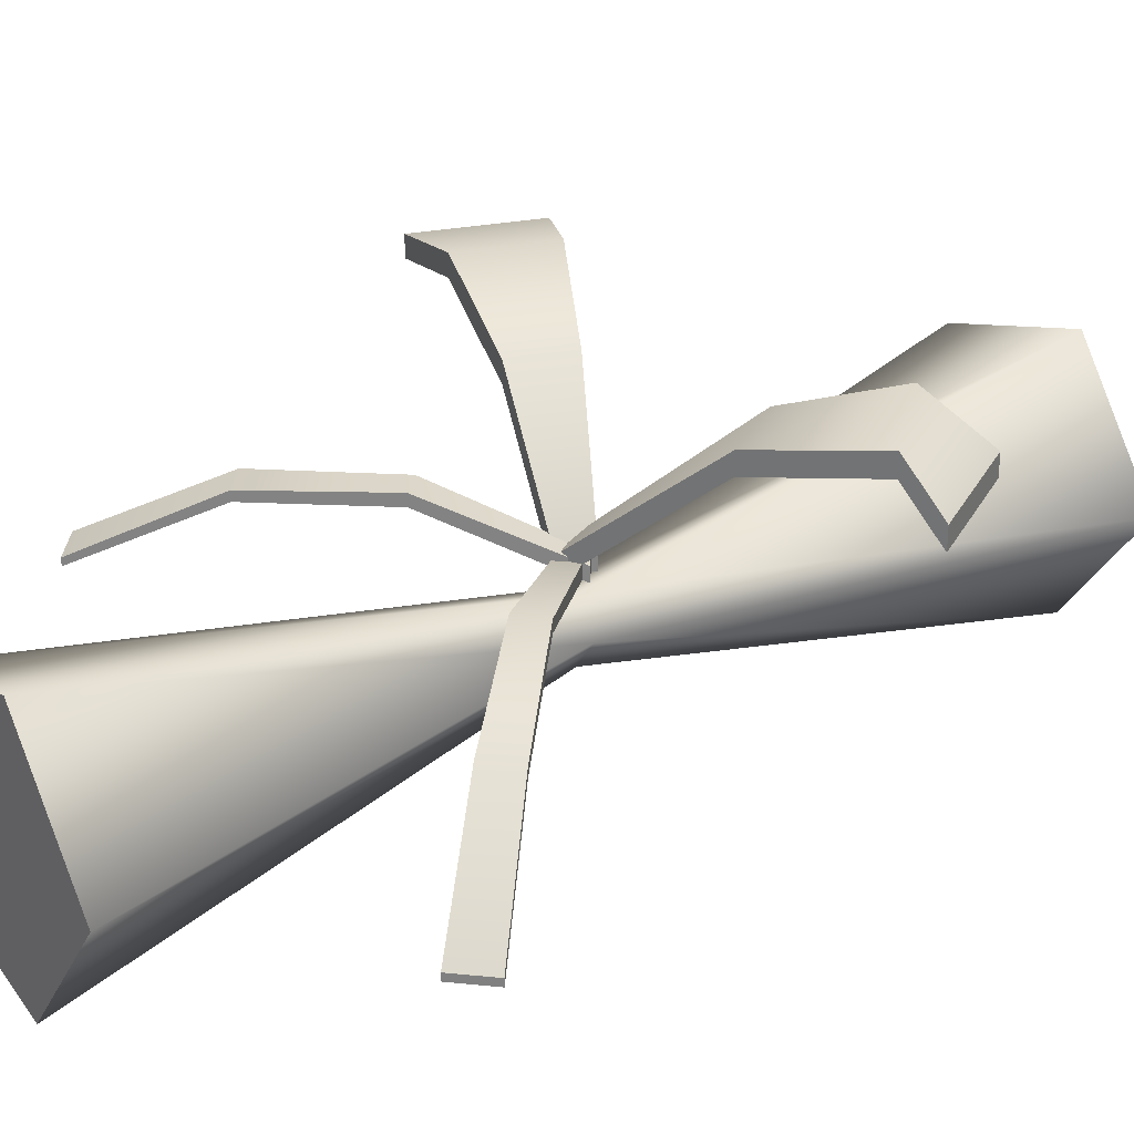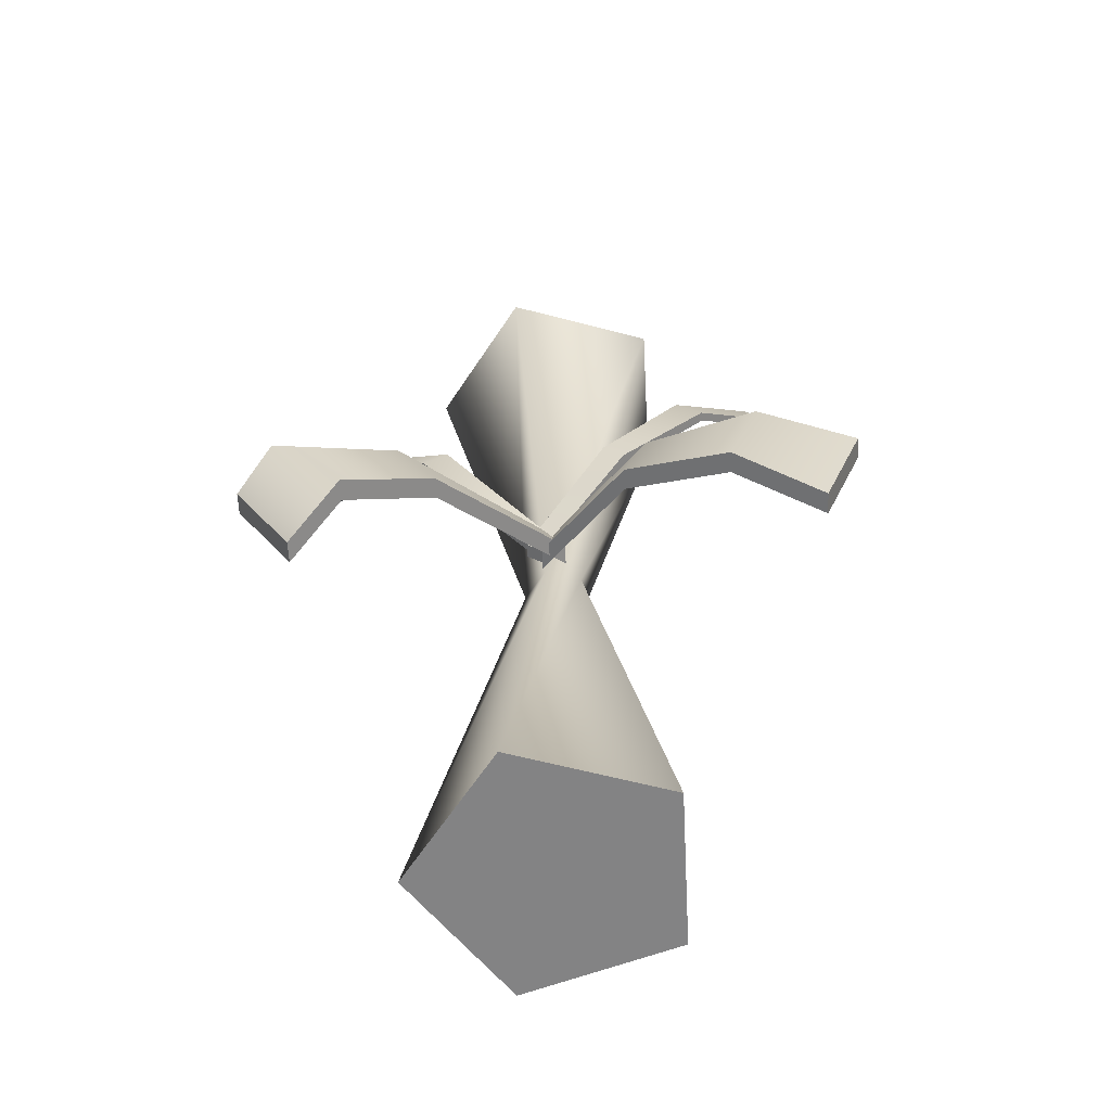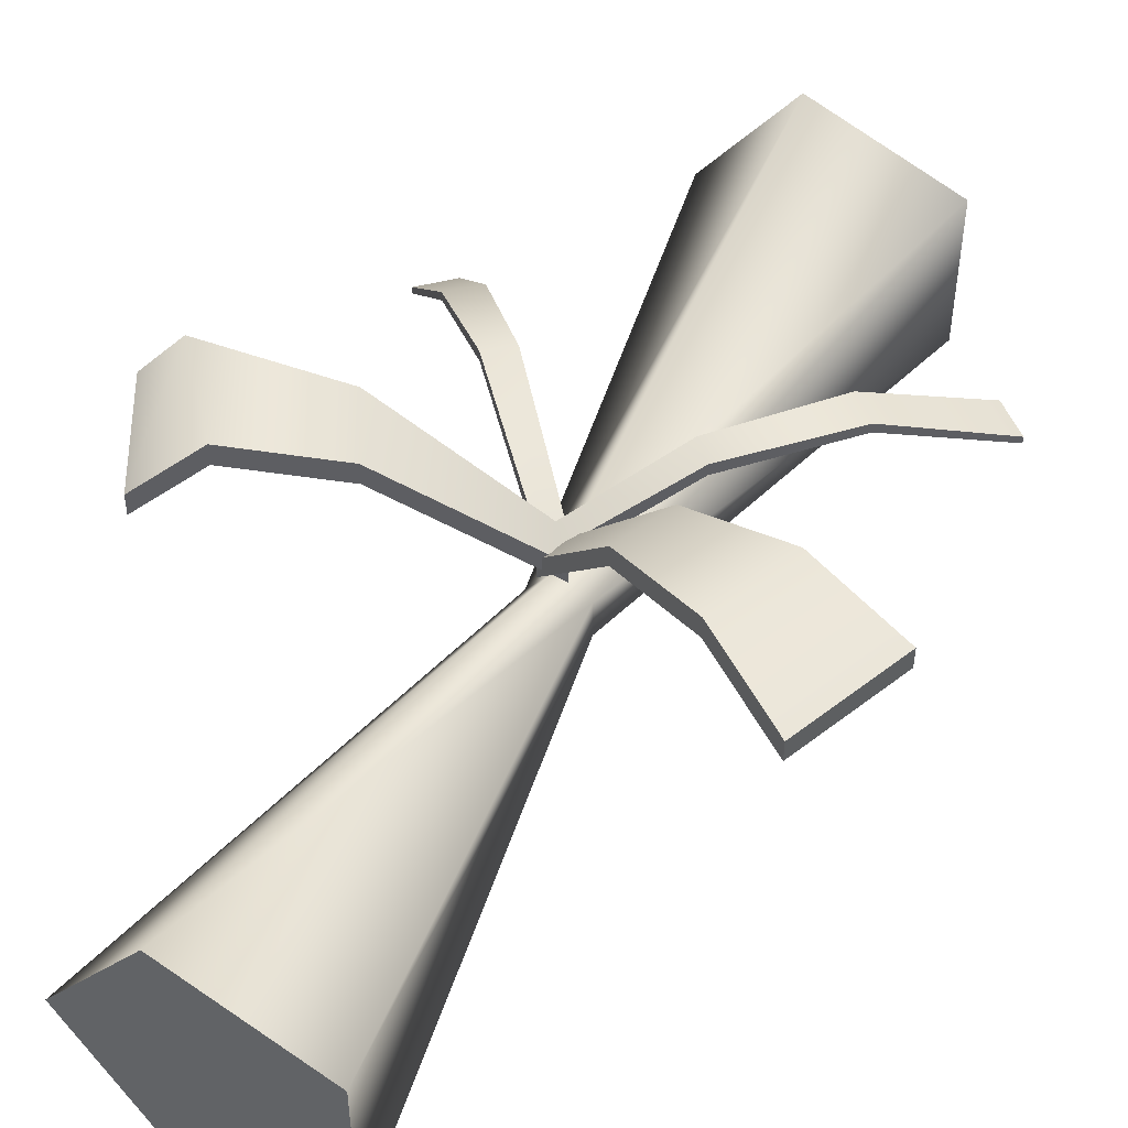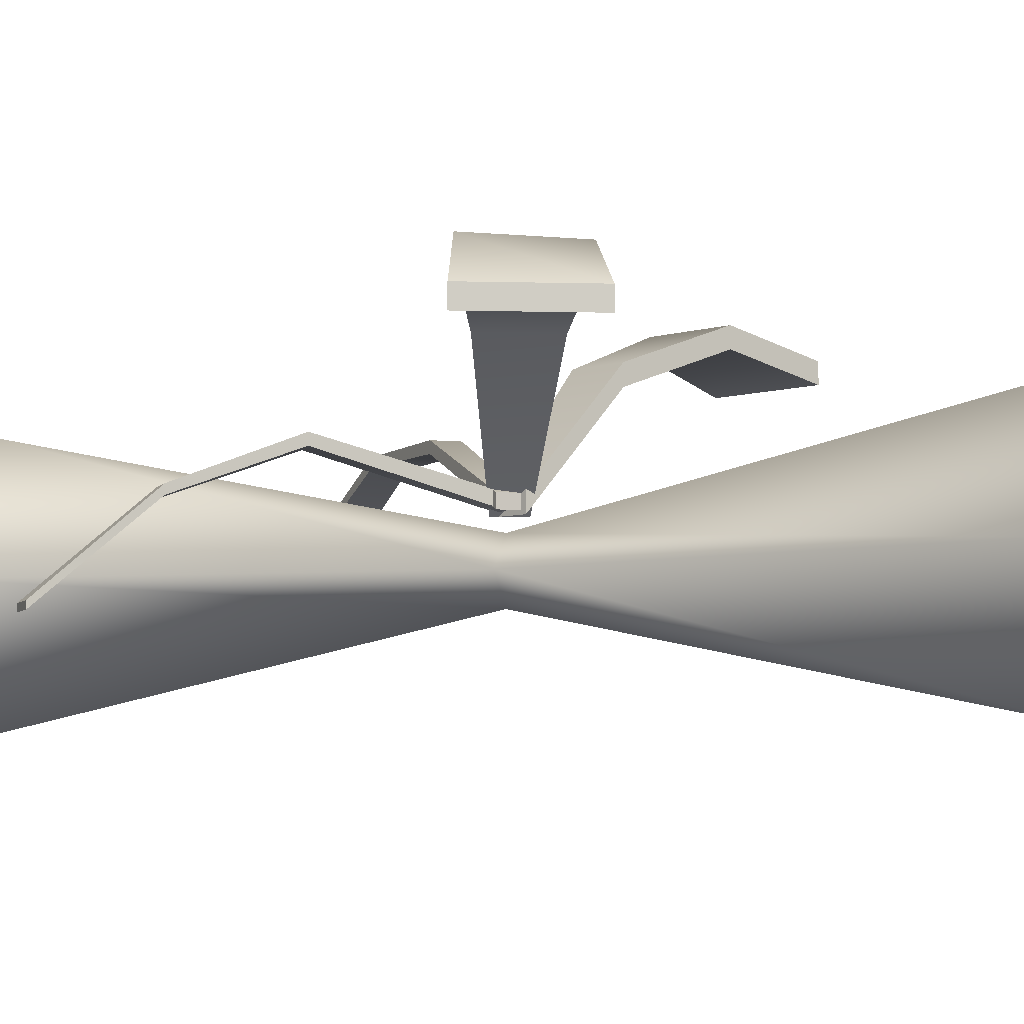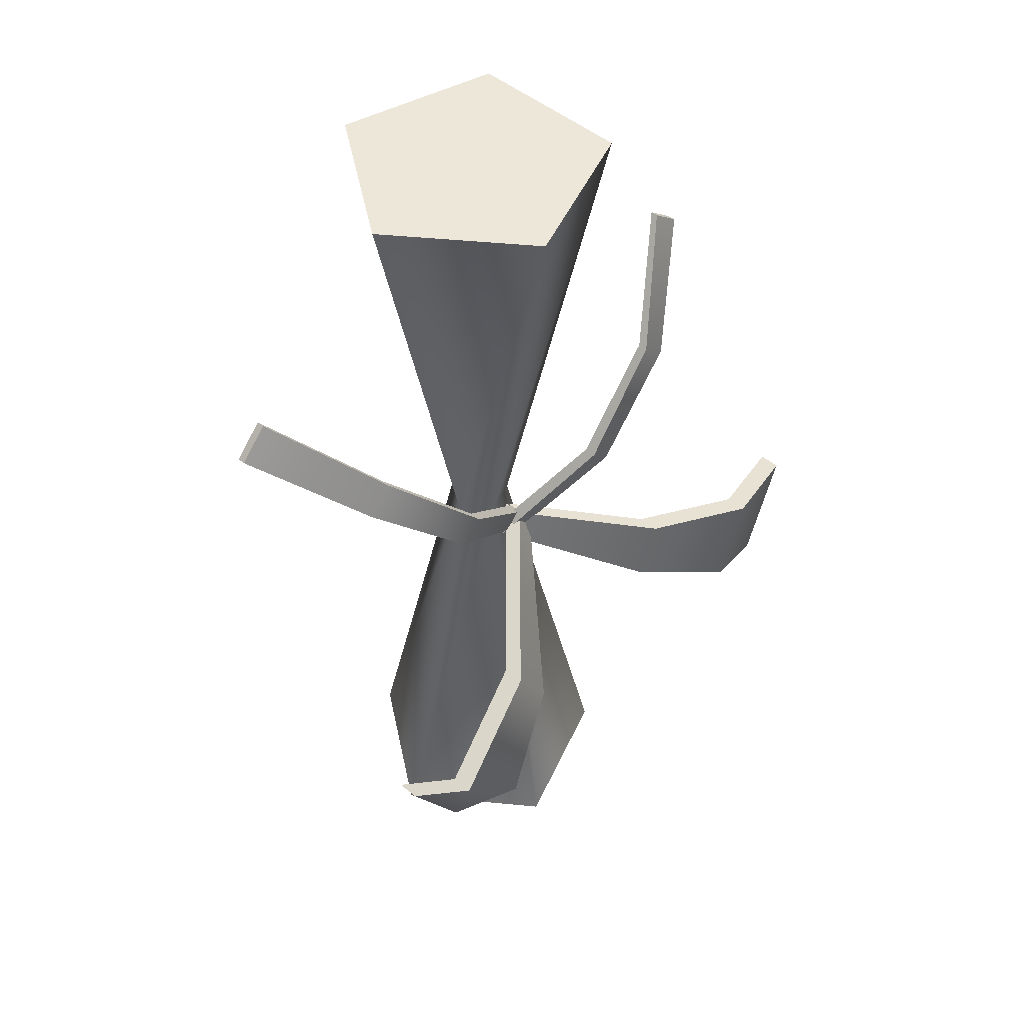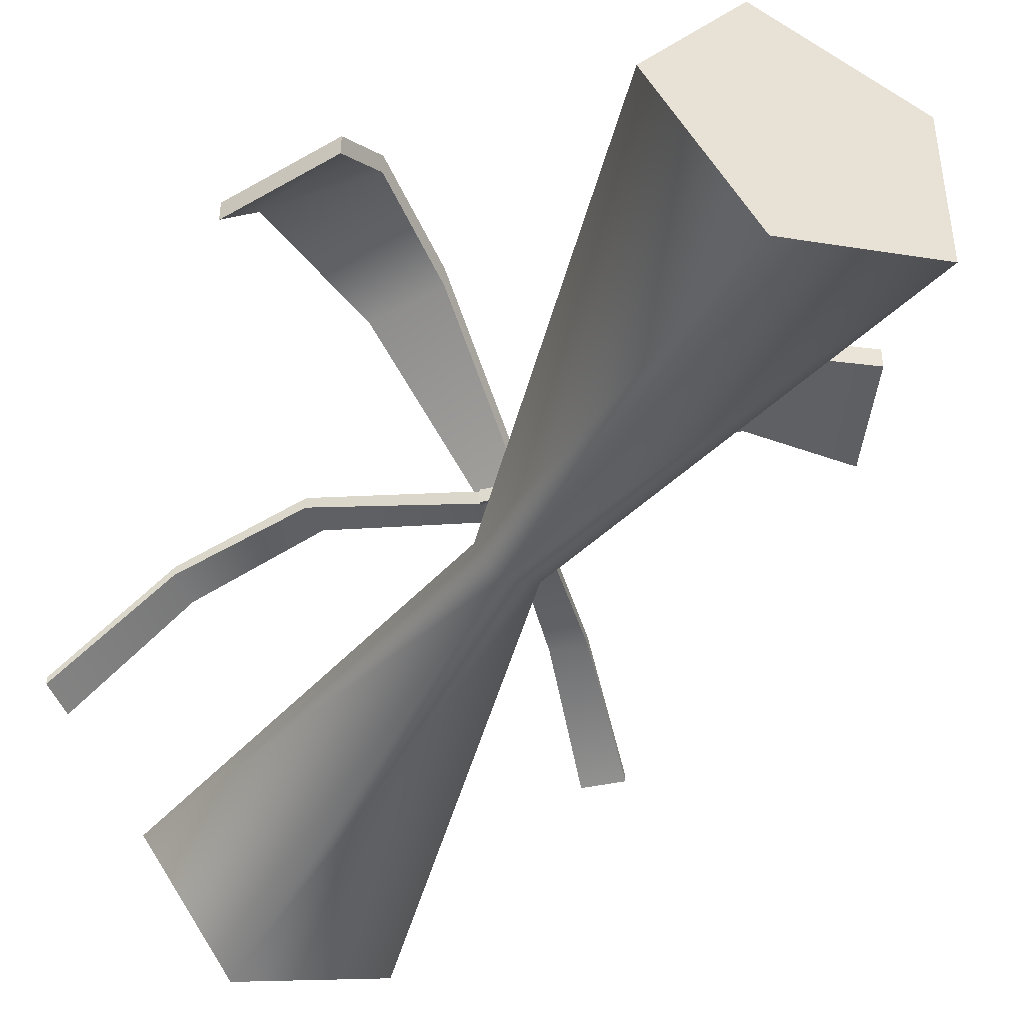
<metadata>
{"format":"obj","ext":"obj","renderer":"f3d","projection":"perspective","resolution":1024,"background":"white","views":[{"elev":28.6,"azim":53.6,"up":"+Y"},{"elev":-61.1,"azim":-177.0,"up":"+Z"},{"elev":49.2,"azim":-150.8,"up":"+Y"},{"elev":-5.5,"azim":115.3,"up":"+Y"},{"elev":49.7,"azim":132.0,"up":"+Z"},{"elev":-43.9,"azim":154.1,"up":"+Y"}]}
</metadata>
<code>
g Cylinder001
v 2.214 6.814 0
v -1.386 1.007 25.09
v -5.796 4.211 0
v 0.5293 1.629 25.09
v -5.796 4.211 50.18
v 7.165 0 0
v 2.214 6.814 50.18
v 1.713 -8.234e-08 25.09
v 2.214 -6.814 0
v 7.165 0 50.18
v 0.5293 -1.629 25.09
v -5.796 -4.211 0
v 2.214 -6.814 50.18
v -1.386 -1.007 25.09
v -5.796 4.211 0
v -5.796 -4.211 50.18
v -1.386 1.007 25.09
v -5.796 4.211 50.18
v 2.214 -6.814 0
v 7.165 0 0
v 2.214 6.814 0
v -5.796 -4.211 0
v -5.796 4.211 0
v 2.214 6.814 50.18
v 7.165 0 50.18
v 2.214 -6.814 50.18
v -5.796 -4.211 50.18
v -5.796 4.211 50.18
v 0.2593 3.492 26.02
v -0.6255 3.492 24.49
v 5.665 10.22 19.91
v 7.692 10.22 23.26
v 10.05 11.98 16.72
v 13.87 11.98 20.97
v 12.68 9.671 14.8
v 15.83 9.671 20.25
v 13.87 10.87 20.97
v 15.83 8.564 20.25
v 12.68 8.564 14.8
v 10.05 10.87 16.72
v 7.692 9.118 23.26
v 5.665 9.118 19.91
v 0.2593 2.385 26.02
v -0.6255 2.385 24.49
v 13.87 11.98 20.97
v 15.83 9.671 20.25
v 15.83 8.564 20.25
v 13.87 10.87 20.97
v 7.692 10.22 23.26
v 7.692 9.118 23.26
v 0.2593 3.492 26.02
v 0.2593 2.385 26.02
v 15.83 9.671 20.25
v 12.68 9.671 14.8
v 12.68 8.564 14.8
v 15.83 8.564 20.25
v 5.665 10.22 19.91
v -0.6255 3.492 24.49
v -0.6255 2.385 24.49
v 5.665 9.118 19.91
v 10.05 11.98 16.72
v 10.05 10.87 16.72
v 12.68 9.671 14.8
v 12.68 8.564 14.8
v -0.6255 3.492 24.49
v 0.2593 3.492 26.02
v 0.2593 2.385 26.02
v -0.6255 2.385 24.49
v 0.6151 3.492 24.11
v 0.009901 3.492 25.78
v -5.145 9.395 24.5
v -3.958 9.395 21.51
v -10.86 11.61 23.08
v -9.244 11.61 18.5
v -15.97 10.41 21.81
v -13.81 10.41 15.9
v -9.244 10.5 18.5
v -13.81 9.302 15.9
v -15.97 9.302 21.81
v -10.86 10.5 23.08
v -3.958 8.287 21.51
v -5.145 8.287 24.5
v 0.6151 2.385 24.11
v 0.009901 2.385 25.78
v -9.244 11.61 18.5
v -13.81 10.41 15.9
v -13.81 9.302 15.9
v -9.244 10.5 18.5
v -3.958 9.395 21.51
v -3.958 8.287 21.51
v 0.6151 3.492 24.11
v 0.6151 2.385 24.11
v -13.81 10.41 15.9
v -15.97 10.41 21.81
v -15.97 9.302 21.81
v -13.81 9.302 15.9
v -5.145 9.395 24.5
v 0.009901 3.492 25.78
v 0.009901 2.385 25.78
v -5.145 8.287 24.5
v -10.86 11.61 23.08
v -10.86 10.5 23.08
v -15.97 10.41 21.81
v -15.97 9.302 21.81
v 0.009901 3.492 25.78
v 0.6151 3.492 24.11
v 0.6151 2.385 24.11
v 0.009901 2.385 25.78
v 0.8568 3.311 24.92
v 5.901 5.566 32.07
v 0.01353 3.311 25.76
v 7.166 5.564 31.06
v 10.14 3.18 36.61
v 11.52 3.179 35.3
v 14 -1.73 40.74
v 15.53 -1.73 39.2
v 10.14 2.697 36.61
v 14 -2.112 40.74
v 15.53 -2.112 39.2
v 11.52 2.697 35.3
v 7.166 4.974 31.06
v 5.901 4.973 32.07
v 0.8568 2.565 24.92
v 0.01353 2.565 25.76
v 10.14 3.18 36.61
v 14 -1.73 40.74
v 14 -2.112 40.74
v 10.14 2.697 36.61
v 5.901 5.566 32.07
v 5.901 4.973 32.07
v 0.01353 3.311 25.76
v 0.01353 2.565 25.76
v 14 -1.73 40.74
v 15.53 -1.73 39.2
v 15.53 -2.112 39.2
v 14 -2.112 40.74
v 7.166 5.564 31.06
v 0.8568 3.311 24.92
v 0.8568 2.565 24.92
v 7.166 4.974 31.06
v 11.52 3.179 35.3
v 11.52 2.697 35.3
v 15.53 -1.73 39.2
v 15.53 -2.112 39.2
v 0.8568 3.311 24.92
v 0.01353 3.311 25.76
v 0.01353 2.565 25.76
v 0.8568 2.565 24.92
v 1.463 3.311 25.13
v -4.016 6.294 29.44
v 0.5497 3.311 24.37
v -2.936 6.292 30.52
v -8.604 6.233 34.55
v -7.214 6.232 35.76
v -13.15 3.129 39.6
v -11.49 3.129 41
v -8.604 5.73 34.55
v -13.15 2.747 39.6
v -11.49 2.747 41
v -7.214 5.73 35.76
v -2.936 5.67 30.52
v -4.016 5.669 29.44
v 1.463 2.565 25.13
v 0.5497 2.565 24.37
v -8.604 6.233 34.55
v -13.15 3.129 39.6
v -13.15 2.747 39.6
v -8.604 5.73 34.55
v -4.016 6.294 29.44
v -4.016 5.669 29.44
v 0.5497 3.311 24.37
v 0.5497 2.565 24.37
v -13.15 3.129 39.6
v -11.49 3.129 41
v -11.49 2.747 41
v -13.15 2.747 39.6
v -2.936 6.292 30.52
v 1.463 3.311 25.13
v 1.463 2.565 25.13
v -2.936 5.67 30.52
v -7.214 6.232 35.76
v -7.214 5.73 35.76
v -11.49 3.129 41
v -11.49 2.747 41
v 1.463 3.311 25.13
v 0.5497 3.311 24.37
v 0.5497 2.565 24.37
v 1.463 2.565 25.13
g Cylinder001_0
f 3 2 1
f 2 4 1
f 2 5 4
f 1 4 6
f 5 7 4
f 4 8 6
f 4 7 8
f 6 8 9
f 7 10 8
f 8 11 9
f 8 10 11
f 9 11 12
f 10 13 11
f 11 14 12
f 11 13 14
f 12 14 15
f 13 16 14
f 14 17 15
f 14 16 17
f 16 18 17
f 21 20 19
f 19 22 21
f 22 23 21
f 26 25 24
f 24 27 26
f 24 28 27
f 31 30 29
f 32 31 29
f 33 31 32
f 34 33 32
f 35 33 34
f 36 35 34
f 39 38 37
f 40 39 37
f 40 37 41
f 42 40 41
f 42 41 43
f 44 42 43
f 47 46 45
f 48 47 45
f 48 45 49
f 50 48 49
f 50 49 51
f 52 50 51
f 55 54 53
f 56 55 53
f 59 58 57
f 60 59 57
f 60 57 61
f 62 60 61
f 62 61 63
f 64 62 63
f 67 66 65
f 68 67 65
f 71 70 69
f 72 71 69
f 73 71 72
f 74 73 72
f 75 73 74
f 76 75 74
f 79 78 77
f 80 79 77
f 80 77 81
f 82 80 81
f 82 81 83
f 84 82 83
f 87 86 85
f 88 87 85
f 88 85 89
f 90 88 89
f 90 89 91
f 92 90 91
f 95 94 93
f 96 95 93
f 99 98 97
f 100 99 97
f 100 97 101
f 102 100 101
f 102 101 103
f 104 102 103
f 107 106 105
f 108 107 105
f 111 110 109
f 110 112 109
f 112 110 113
f 114 112 113
f 114 113 115
f 116 114 115
f 119 118 117
f 120 119 117
f 121 120 117
f 122 121 117
f 123 121 122
f 124 123 122
f 127 126 125
f 128 127 125
f 128 125 129
f 130 128 129
f 130 129 131
f 132 130 131
f 135 134 133
f 136 135 133
f 139 138 137
f 140 139 137
f 140 137 141
f 142 140 141
f 142 141 143
f 144 142 143
f 147 146 145
f 148 147 145
f 151 150 149
f 150 152 149
f 152 150 153
f 154 152 153
f 154 153 155
f 156 154 155
f 159 158 157
f 160 159 157
f 161 160 157
f 162 161 157
f 163 161 162
f 164 163 162
f 167 166 165
f 168 167 165
f 168 165 169
f 170 168 169
f 170 169 171
f 172 170 171
f 175 174 173
f 176 175 173
f 179 178 177
f 180 179 177
f 180 177 181
f 182 180 181
f 182 181 183
f 184 182 183
f 187 186 185
f 188 187 185

</code>
